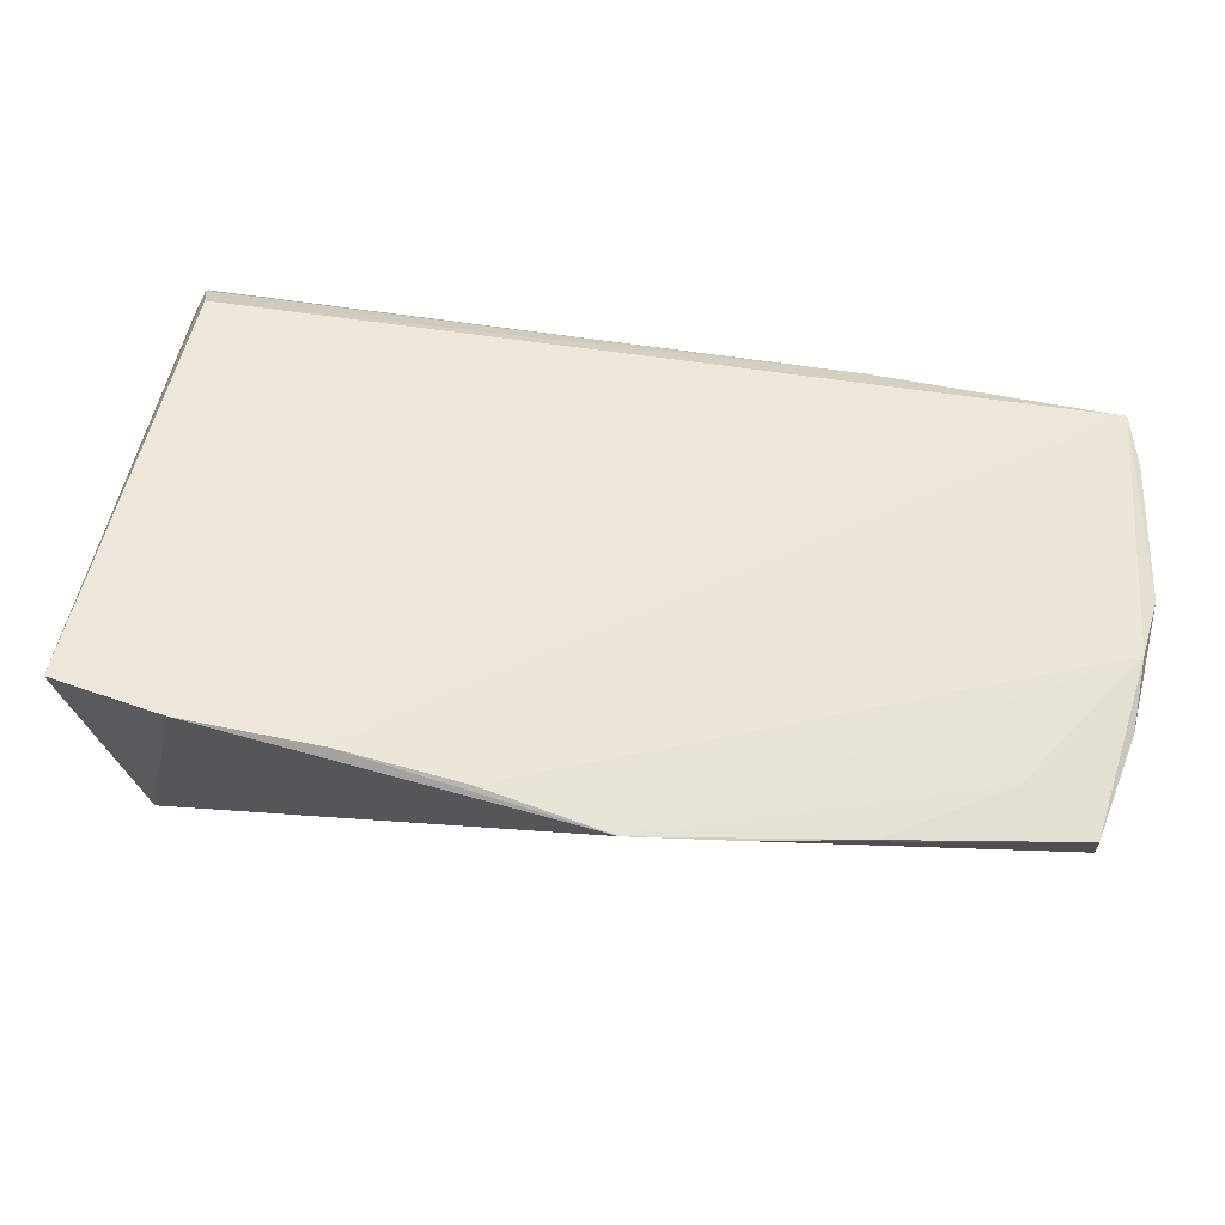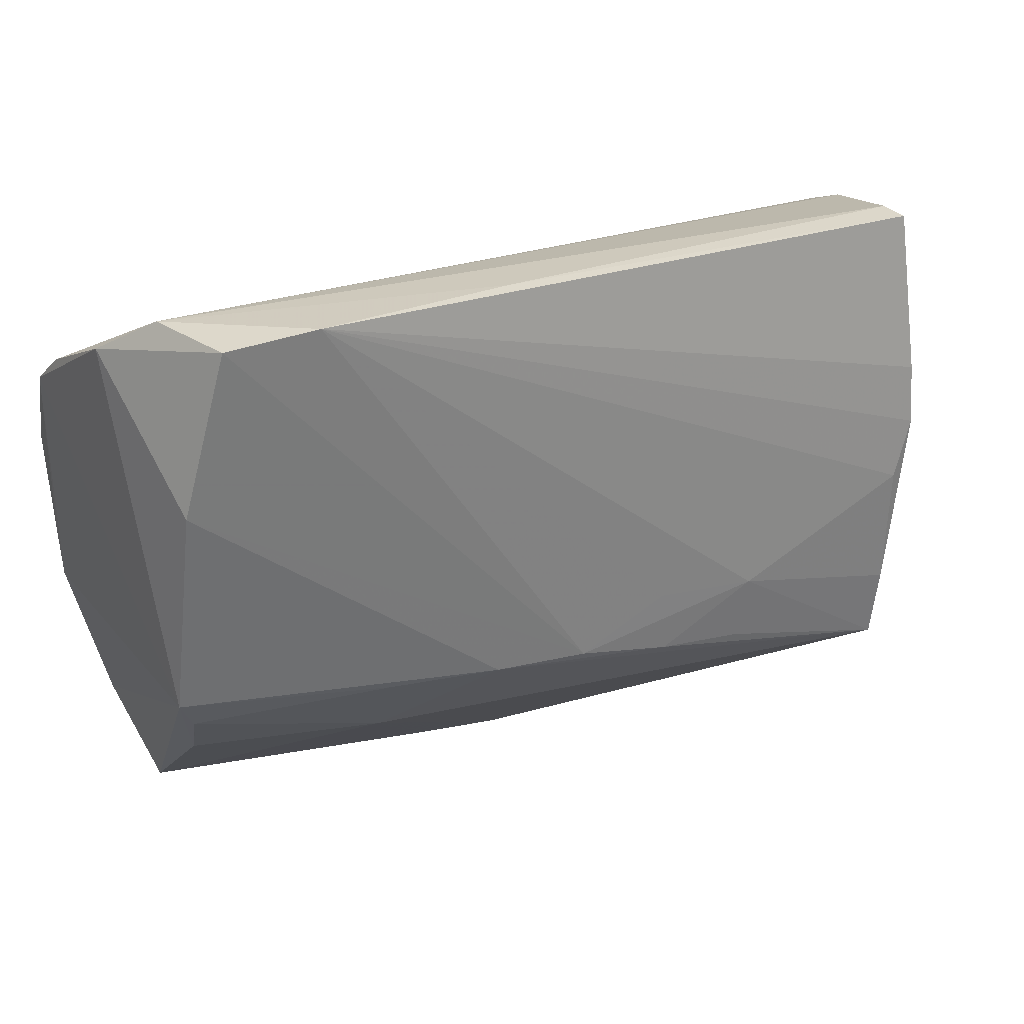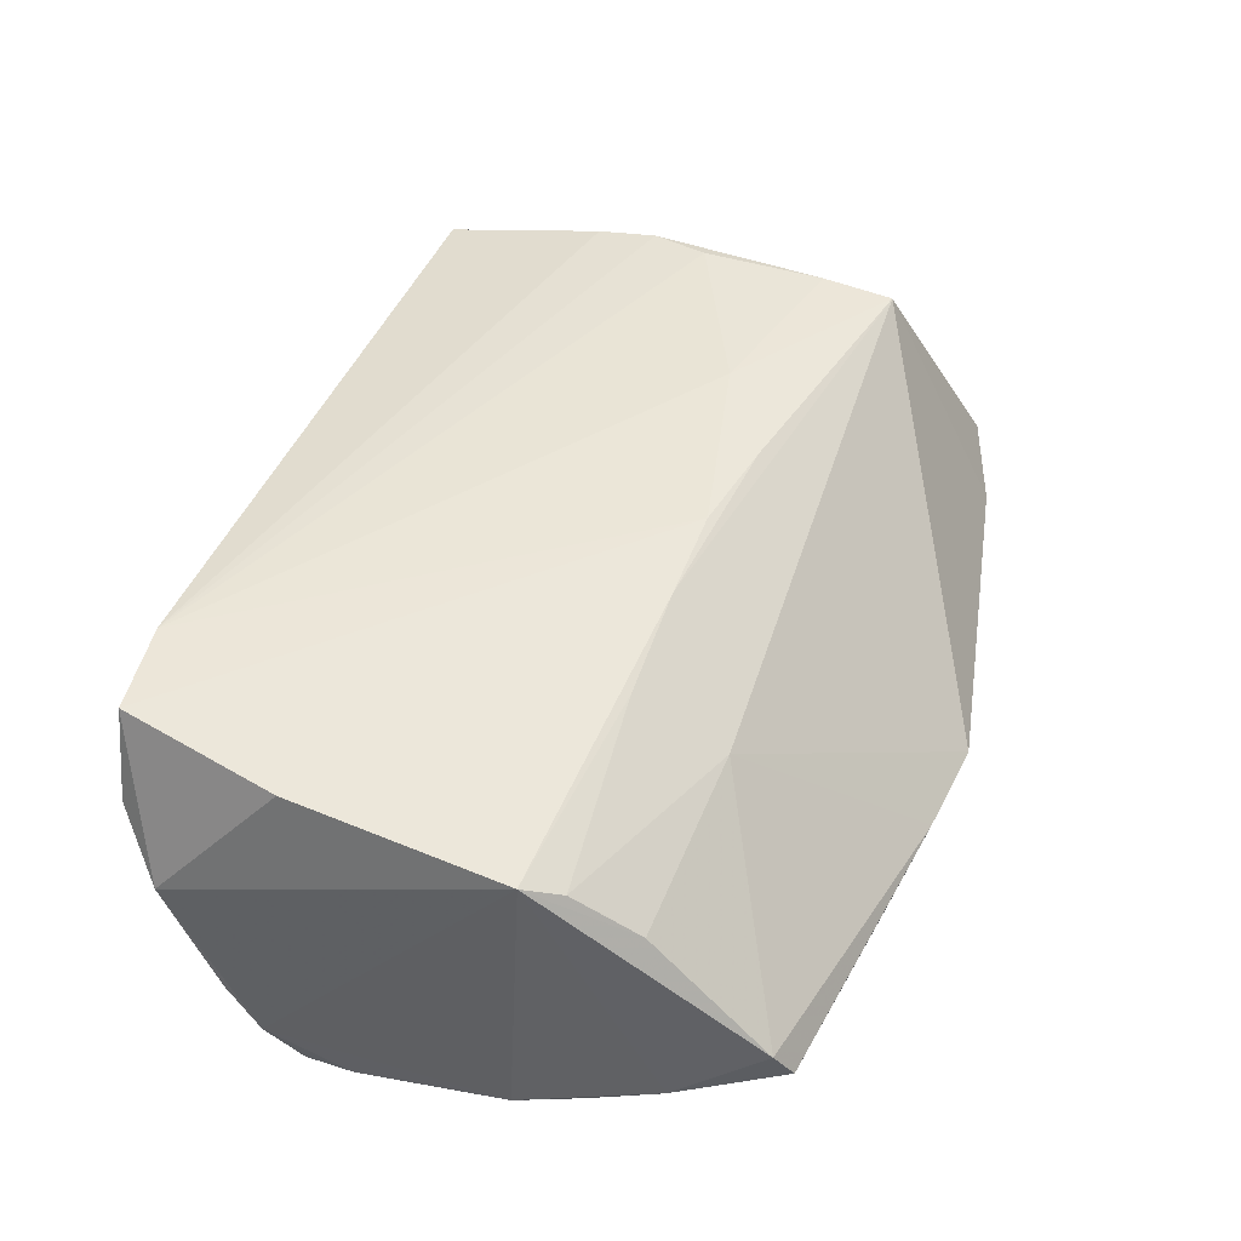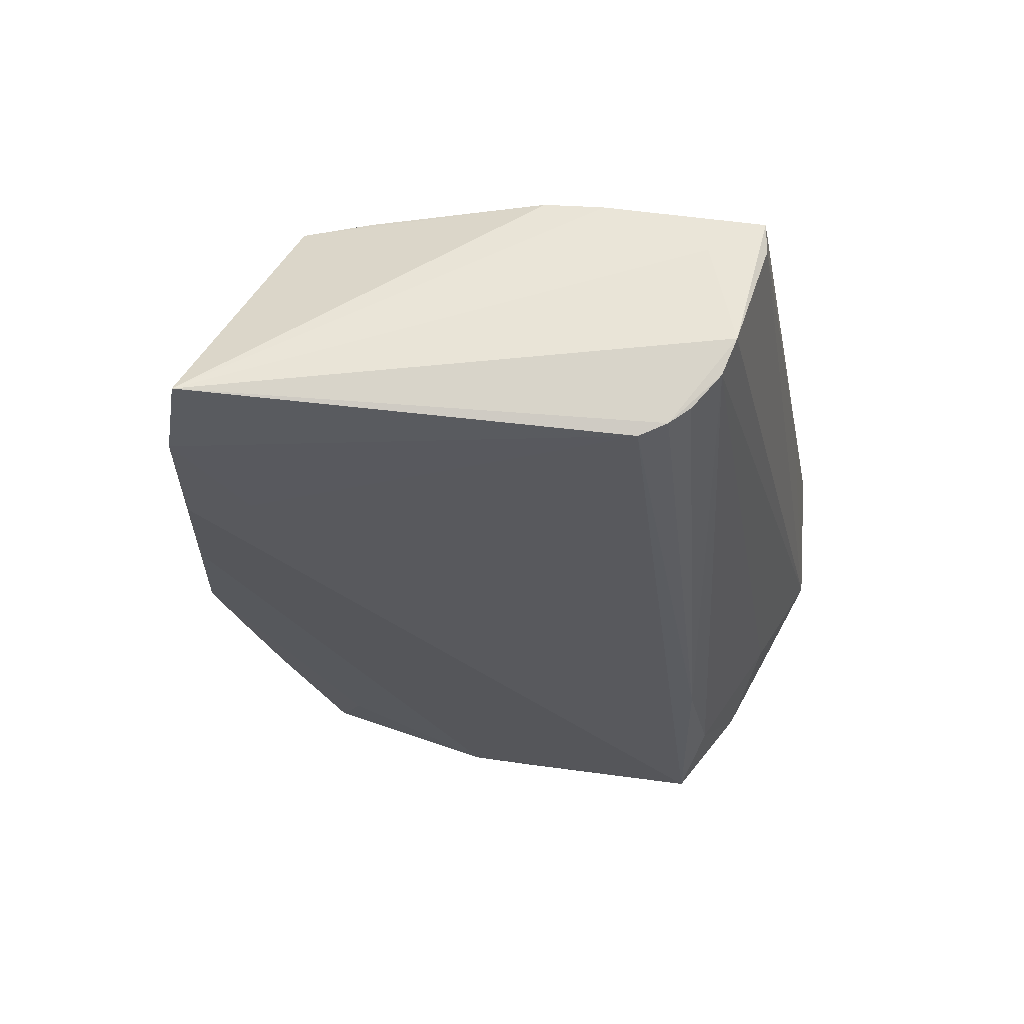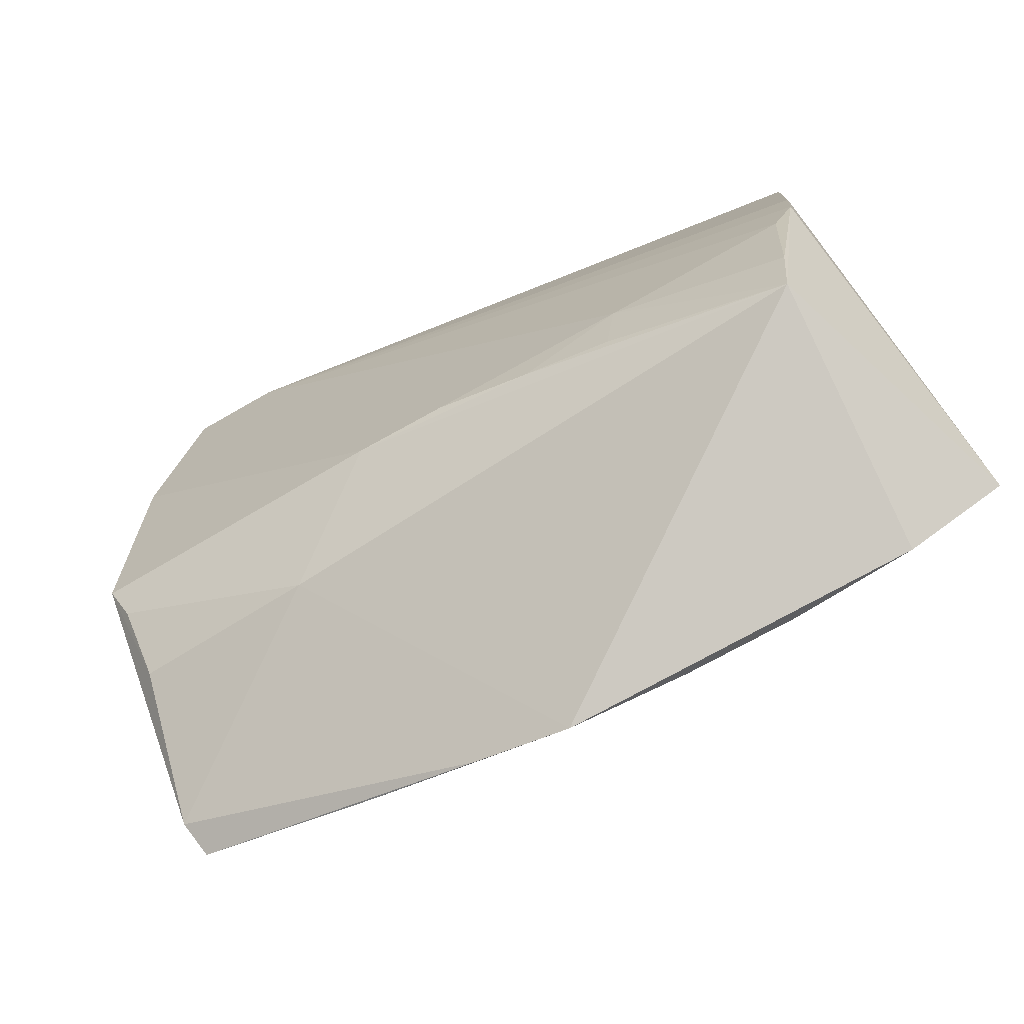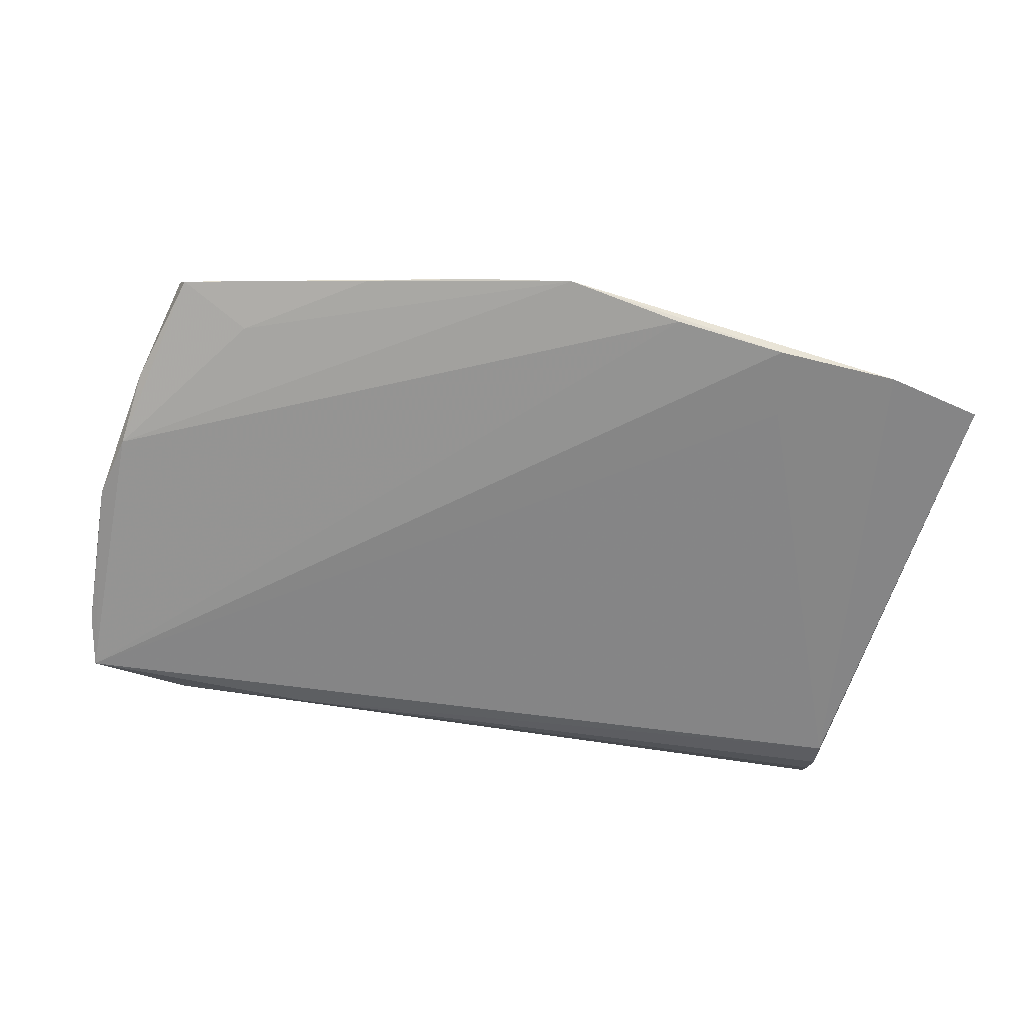
<metadata>
{"format":"obj","ext":"obj","renderer":"f3d","projection":"perspective","resolution":1024,"background":"white","views":[{"elev":-47.3,"azim":170.9,"up":"+Y"},{"elev":33.0,"azim":-22.2,"up":"+Y"},{"elev":51.5,"azim":-73.3,"up":"+Z"},{"elev":-30.7,"azim":97.2,"up":"+Z"},{"elev":-67.4,"azim":30.9,"up":"+Y"},{"elev":-56.7,"azim":-8.7,"up":"+Z"}]}
</metadata>
<code>
v -0.04477 -0.01542 0.0133
v 0.0494 0.01271 0.008514
v 0.04715 0.03244 0.005461
v -0.05331 -0.002319 -0.01483
v -0.05331 0.01002 -0.01739
v 0.04877 0.02558 0.005234
v 0.02993 -0.03229 -0.01411
v -0.04438 -0.01969 0.01016
v 0.04645 0.01641 -0.01845
v -0.04351 0.0366 0.008966
v -0.05312 0.0201 -0.01357
v -0.04528 -0.03597 -0.007266
v -0.04967 -0.02369 -0.01029
v 0.01548 -0.04233 -0.01236
v -0.009899 -0.04292 -0.009527
v 0.01293 -0.007733 0.0184
v -0.02845 0.03763 0.01902
v -0.0407 0.02034 -0.01633
v -0.02284 -0.04037 -0.008916
v -0.04622 -0.03376 -0.003447
v 0.04325 -0.03897 -0.01337
v 0.05469 -0.03546 -0.01315
v -0.03918 0.03712 0.01924
v 0.04882 0.01354 0.01273
v 0.04788 0.03248 0.008883
v -0.03914 0.02946 -0.004048
v 0.04668 0.01991 -0.01716
v 0.02384 -0.01713 0.01747
v 0.01351 -0.01559 0.01841
v 0.04659 0.02255 -0.01533
v -0.02167 -0.02203 0.01157
v -0.03726 -0.03201 -0.009938
v -0.05101 -0.01546 -0.01345
v -0.05228 0.01611 -0.01907
v -0.00549 0.0361 0.01434
v -0.05323 -0.007816 -0.01409
v 0.02516 -0.00922 0.01773
v -0.02431 0.01912 -0.01798
v 0.04509 -0.02385 0.01512
v 0.04593 -0.01525 0.01529
v 0.02867 -0.04055 -0.01333
v -0.008887 -0.01215 0.01924
v -0.04711 -0.007597 0.01774
v -0.02195 -0.01155 0.01836
v -0.04918 0.03149 0.003049
v 0.04723 0.02623 -0.01151
v 0.002219 -0.01287 0.01924
v -0.04527 -0.01195 0.01581
v 0.04649 -0.0004102 0.01491
v 0.04888 0.00643 0.01382
v -0.05171 0.02437 -0.009237
v 0.04839 0.02823 -0.007456
v 0.001764 -0.04481 -0.01039
v -0.04456 0.01796 0.01924
f 11 43 45
f 17 10 23
f 10 45 23
f 53 41 21
f 21 9 22
f 14 41 53
f 34 41 14
f 51 34 11
f 51 18 34
f 11 45 51
f 51 45 10
f 26 10 46
f 46 18 26
f 26 51 10
f 18 51 26
f 22 9 27
f 7 41 34
f 34 9 7
f 7 21 41
f 9 21 7
f 36 43 11
f 54 45 43
f 54 23 45
f 17 50 24
f 24 25 17
f 24 50 22
f 17 23 47
f 29 37 47
f 23 54 47
f 53 21 39
f 39 21 22
f 22 50 39
f 43 20 8
f 46 27 30
f 38 9 34
f 38 27 9
f 34 18 38
f 38 30 27
f 38 18 46
f 46 30 38
f 11 34 5
f 34 36 5
f 13 20 43
f 43 36 13
f 17 25 35
f 25 3 35
f 35 10 17
f 35 3 10
f 52 3 25
f 25 6 52
f 46 10 52
f 10 3 52
f 52 6 22
f 22 27 52
f 52 27 46
f 25 24 2
f 2 6 25
f 2 24 22
f 22 6 2
f 49 50 17
f 17 37 49
f 16 37 17
f 17 47 16
f 16 47 37
f 42 54 43
f 42 47 54
f 29 47 42
f 42 39 29
f 28 37 29
f 29 39 28
f 28 39 37
f 4 36 11
f 11 5 4
f 4 5 36
f 20 13 12
f 33 13 36
f 33 14 53
f 33 12 13
f 34 14 33
f 33 36 34
f 37 39 40
f 40 49 37
f 40 39 50
f 50 49 40
f 43 8 48
f 39 42 31
f 31 8 20
f 53 39 31
f 20 12 15
f 53 31 15
f 15 31 20
f 44 42 43
f 43 48 44
f 44 31 42
f 48 31 44
f 1 48 8
f 8 31 1
f 1 31 48
f 12 33 32
f 32 33 53
f 19 15 12
f 12 32 19
f 53 15 19
f 19 32 53

</code>
